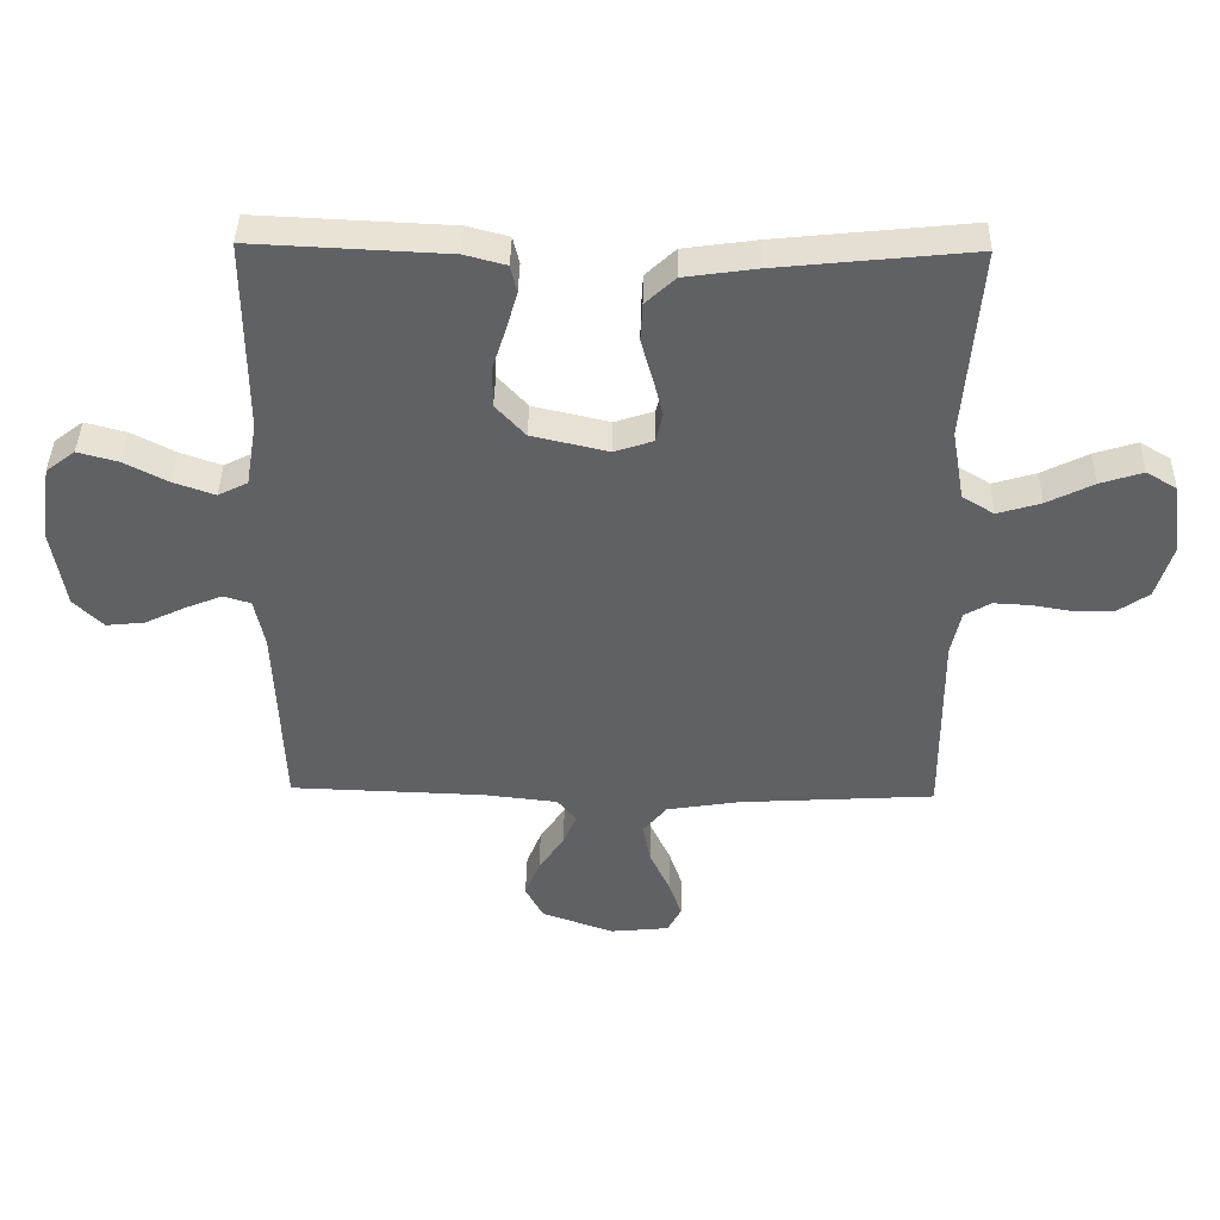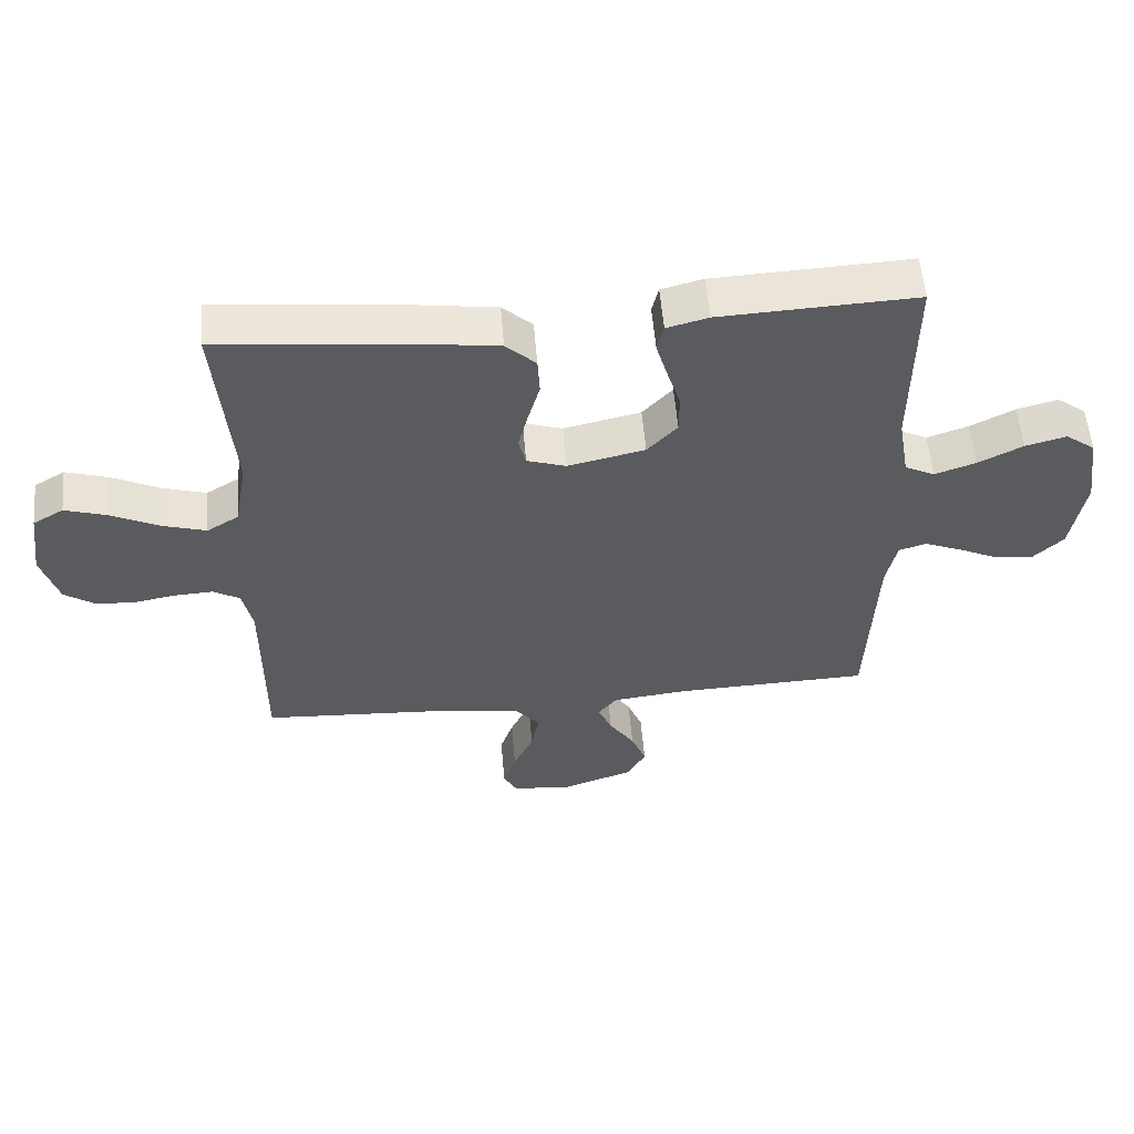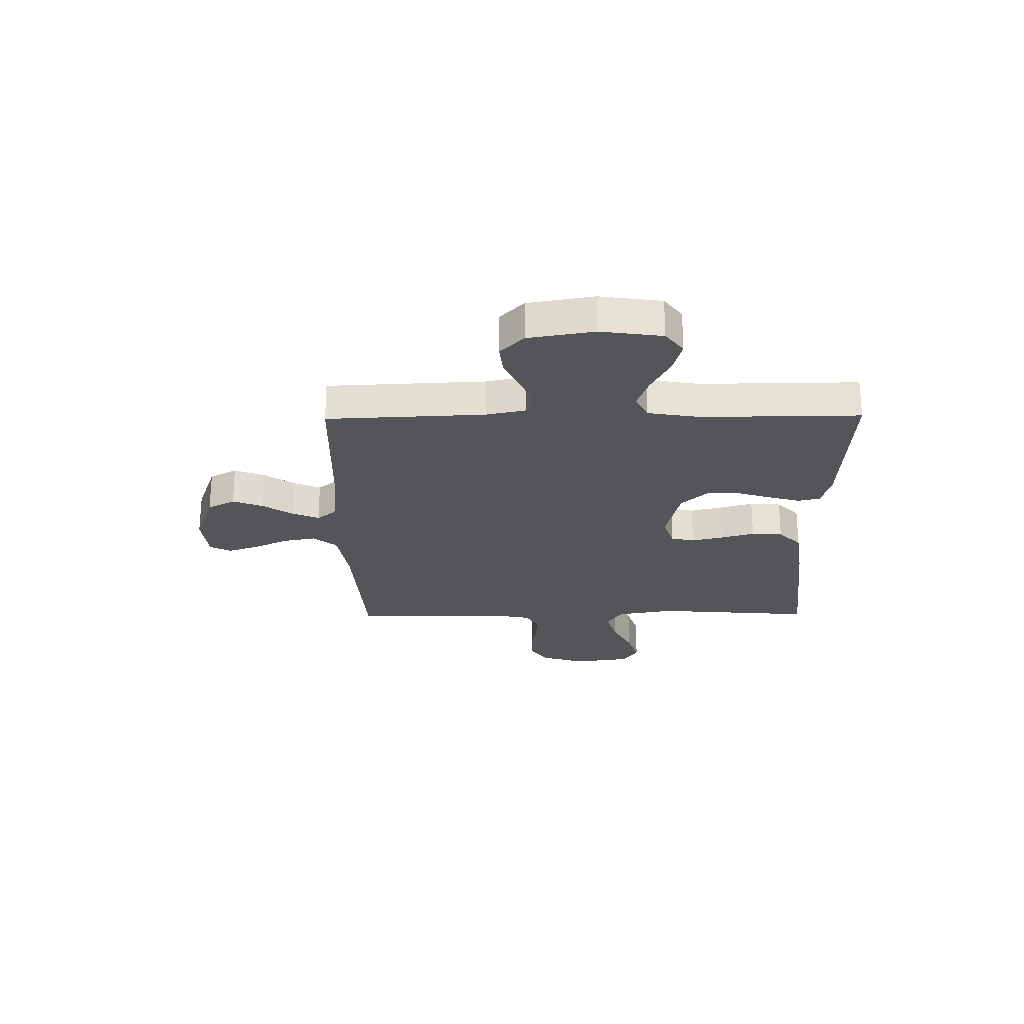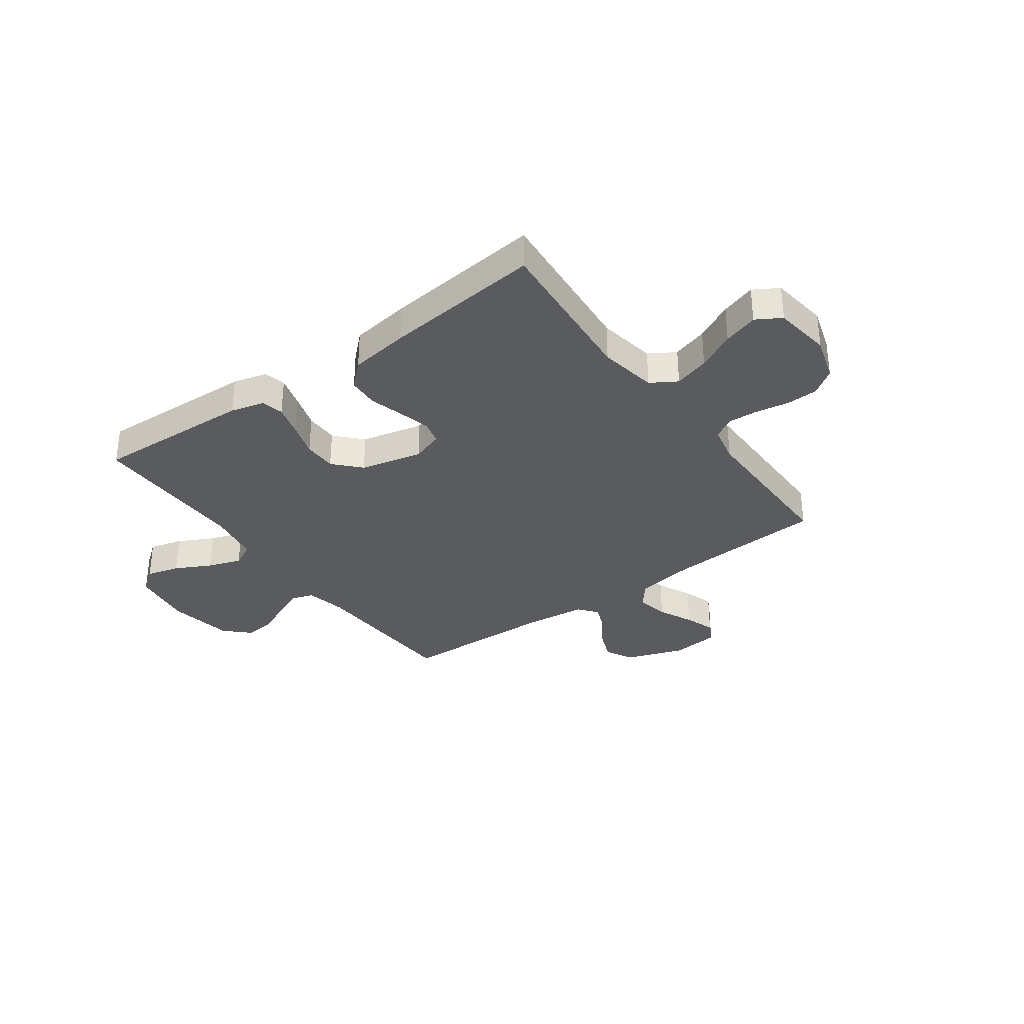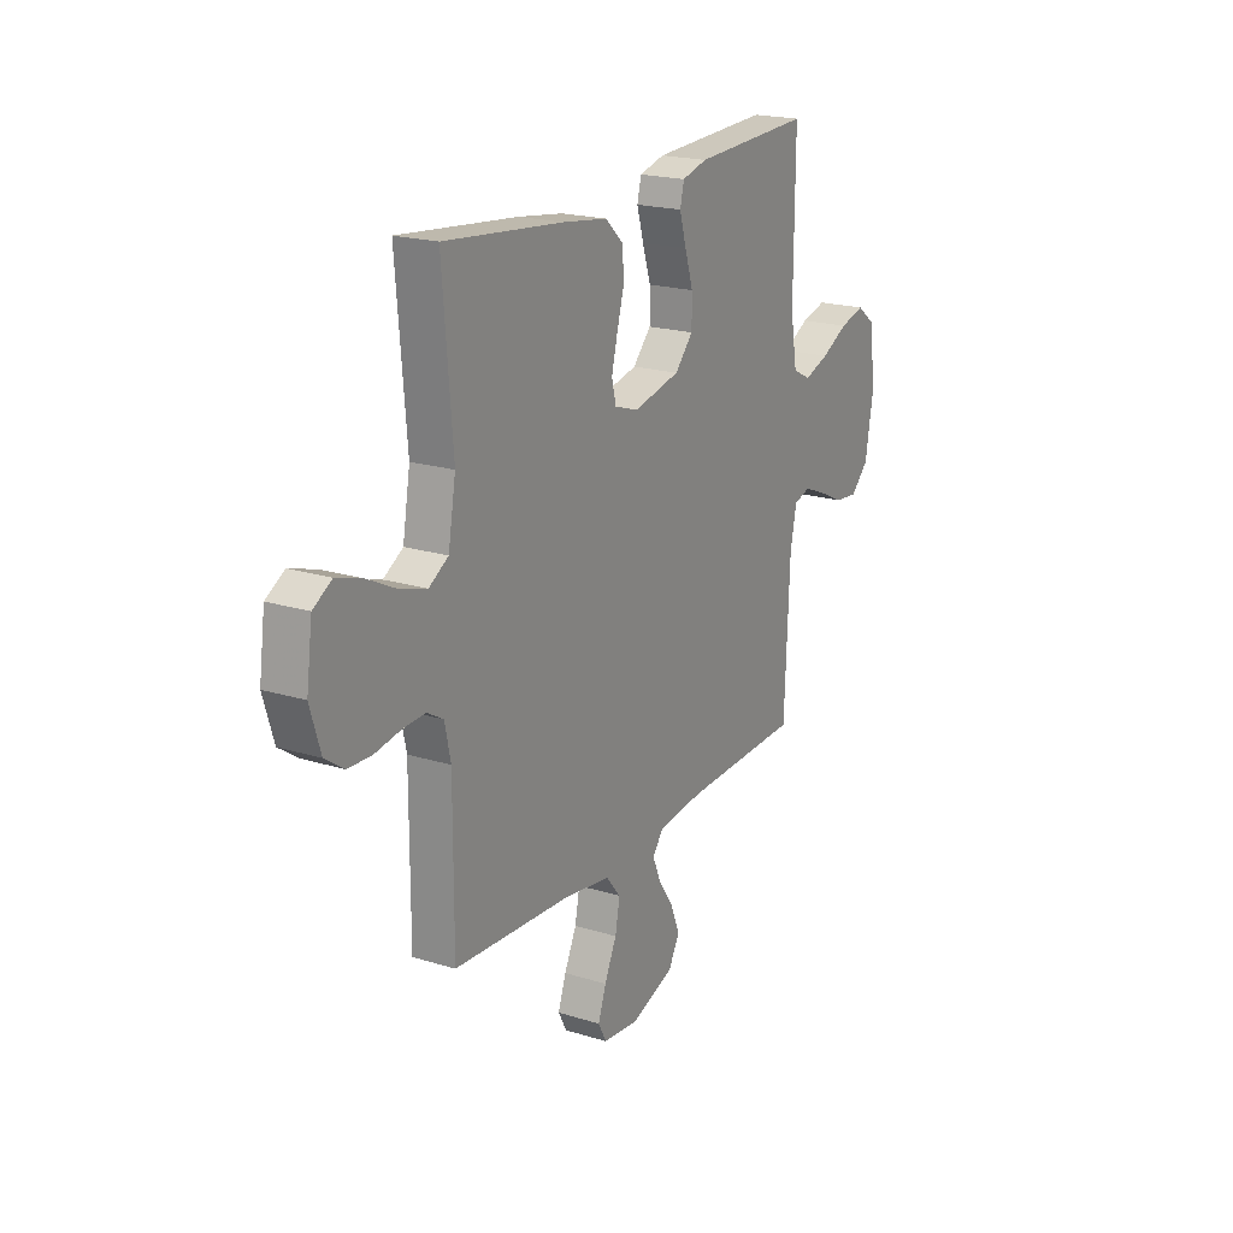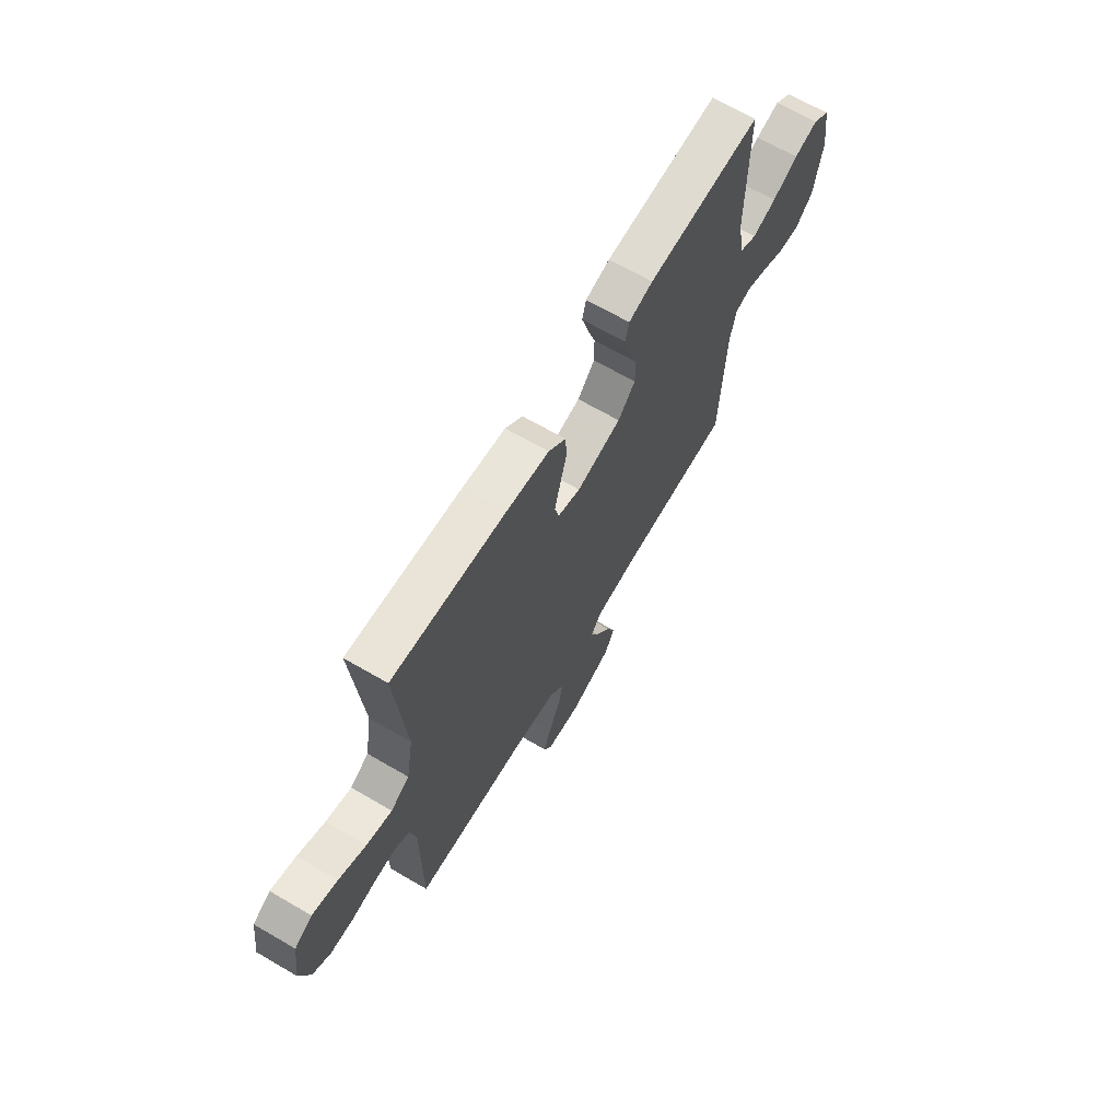
<metadata>
{"format":"obj","ext":"obj","renderer":"f3d","projection":"perspective","resolution":1024,"background":"white","views":[{"elev":40.4,"azim":1.1,"up":"+Z"},{"elev":56.0,"azim":175.2,"up":"+Z"},{"elev":-24.7,"azim":-89.2,"up":"+Y"},{"elev":-33.5,"azim":36.0,"up":"+Y"},{"elev":20.1,"azim":119.6,"up":"+Z"},{"elev":67.1,"azim":120.3,"up":"+Z"}]}
</metadata>
<code>
v -0.5 0.07 0.5
v -0.2 0.07 0.486
v -0.136 0.07 0.469
v -0.126 0.07 0.427
v -0.143 0.07 0.368
v -0.164 0.07 0.302
v -0.164 0.07 0.239
v -0.118 0.07 0.189
v 0 0.07 0.162
v 0.06 0.07 0.182
v 0.071 0.07 0.227
v 0.056 0.07 0.287
v 0.038 0.07 0.351
v 0.041 0.07 0.41
v 0.087 0.07 0.453
v 0.2 0.07 0.469
v 0.5 0.07 0.5
v 0.475 0.07 0.2
v 0.494 0.07 0.09
v 0.543 0.07 0.06
v 0.61 0.07 0.08
v 0.682 0.07 0.116
v 0.748 0.07 0.137
v 0.795 0.07 0.109
v 0.81 0.07 0
v 0.784 0.07 -0.085
v 0.736 0.07 -0.118
v 0.676 0.07 -0.12
v 0.612 0.07 -0.109
v 0.555 0.07 -0.106
v 0.514 0.07 -0.13
v 0.499 0.07 -0.2
v 0.5 0.07 -0.5
v 0.2 0.07 -0.518
v 0.086 0.07 -0.536
v 0.049 0.07 -0.581
v 0.061 0.07 -0.643
v 0.092 0.07 -0.709
v 0.112 0.07 -0.767
v 0.091 0.07 -0.807
v 0 0.07 -0.816
v -0.111 0.07 -0.777
v -0.139 0.07 -0.725
v -0.116 0.07 -0.667
v -0.077 0.07 -0.609
v -0.056 0.07 -0.559
v -0.085 0.07 -0.523
v -0.2 0.07 -0.51
v -0.5 0.07 -0.5
v -0.513 0.07 -0.2
v -0.529 0.07 -0.124
v -0.571 0.07 -0.111
v -0.628 0.07 -0.134
v -0.691 0.07 -0.164
v -0.75 0.07 -0.17
v -0.796 0.07 -0.125
v -0.817 0.07 0
v -0.8 0.07 0.117
v -0.755 0.07 0.151
v -0.692 0.07 0.134
v -0.624 0.07 0.099
v -0.561 0.07 0.077
v -0.515 0.07 0.1
v -0.498 0.07 0.2
v -0.5 0 0.5
v -0.2 0 0.486
v -0.136 0 0.469
v -0.126 0 0.427
v -0.143 0 0.368
v -0.164 0 0.302
v -0.164 0 0.239
v -0.118 0 0.189
v 0 0 0.162
v 0.06 0 0.182
v 0.071 0 0.227
v 0.056 0 0.287
v 0.038 0 0.351
v 0.041 0 0.41
v 0.087 0 0.453
v 0.2 0 0.469
v 0.5 0 0.5
v 0.475 0 0.2
v 0.494 0 0.09
v 0.543 0 0.06
v 0.61 0 0.08
v 0.682 0 0.116
v 0.748 0 0.137
v 0.795 0 0.109
v 0.81 0 0
v 0.784 0 -0.085
v 0.736 0 -0.118
v 0.676 0 -0.12
v 0.612 0 -0.109
v 0.555 0 -0.106
v 0.514 0 -0.13
v 0.499 0 -0.2
v 0.5 0 -0.5
v 0.2 0 -0.518
v 0.086 0 -0.536
v 0.049 0 -0.581
v 0.061 0 -0.643
v 0.092 0 -0.709
v 0.112 0 -0.767
v 0.091 0 -0.807
v 0 0 -0.816
v -0.111 0 -0.777
v -0.139 0 -0.725
v -0.116 0 -0.667
v -0.077 0 -0.609
v -0.056 0 -0.559
v -0.085 0 -0.523
v -0.2 0 -0.51
v -0.5 0 -0.5
v -0.513 0 -0.2
v -0.529 0 -0.124
v -0.571 0 -0.111
v -0.628 0 -0.134
v -0.691 0 -0.164
v -0.75 0 -0.17
v -0.796 0 -0.125
v -0.817 0 0
v -0.8 0 0.117
v -0.755 0 0.151
v -0.692 0 0.134
v -0.624 0 0.099
v -0.561 0 0.077
v -0.515 0 0.1
v -0.498 0 0.2
f 58 59 60 61
f 58 61 62
f 57 58 62
f 56 57 62
f 53 54 55 56
f 52 53 56 62
f 51 52 62 63
f 48 49 50
f 47 48 50 51
f 42 43 44 45
f 42 45 46
f 41 42 46
f 40 41 46
f 37 38 39 40
f 36 37 40 46
f 35 36 46 47
f 32 33 34
f 31 32 34 35
f 26 27 28 29
f 26 29 30
f 25 26 30
f 24 25 30
f 21 22 23 24
f 20 21 24 30
f 19 20 30 31
f 15 16 17 18
f 12 13 14 15
f 11 12 15 18
f 10 11 18 19
f 3 4 5 6
f 1 2 3 6
f 64 1 6 7
f 63 64 7 8
f 51 63 8 9
f 31 35 47 51
f 19 31 51
f 9 10 19 51
f 125 124 123 122
f 126 125 122
f 126 122 121
f 126 121 120
f 120 119 118 117
f 126 120 117 116
f 127 126 116 115
f 114 113 112
f 115 114 112 111
f 109 108 107 106
f 110 109 106
f 110 106 105
f 110 105 104
f 104 103 102 101
f 110 104 101 100
f 111 110 100 99
f 98 97 96
f 99 98 96 95
f 93 92 91 90
f 94 93 90
f 94 90 89
f 94 89 88
f 88 87 86 85
f 94 88 85 84
f 95 94 84 83
f 82 81 80 79
f 79 78 77 76
f 82 79 76 75
f 83 82 75 74
f 70 69 68 67
f 70 67 66 65
f 71 70 65 128
f 72 71 128 127
f 73 72 127 115
f 115 111 99 95
f 115 95 83
f 115 83 74 73
f 1 65 66 2
f 2 66 67 3
f 3 67 68 4
f 4 68 69 5
f 5 69 70 6
f 6 70 71 7
f 7 71 72 8
f 8 72 73 9
f 9 73 74 10
f 10 74 75 11
f 11 75 76 12
f 12 76 77 13
f 13 77 78 14
f 14 78 79 15
f 15 79 80 16
f 16 80 81 17
f 17 81 82 18
f 18 82 83 19
f 19 83 84 20
f 20 84 85 21
f 21 85 86 22
f 22 86 87 23
f 23 87 88 24
f 24 88 89 25
f 25 89 90 26
f 26 90 91 27
f 27 91 92 28
f 28 92 93 29
f 29 93 94 30
f 30 94 95 31
f 31 95 96 32
f 32 96 97 33
f 33 97 98 34
f 34 98 99 35
f 35 99 100 36
f 36 100 101 37
f 37 101 102 38
f 38 102 103 39
f 39 103 104 40
f 40 104 105 41
f 41 105 106 42
f 42 106 107 43
f 43 107 108 44
f 44 108 109 45
f 45 109 110 46
f 46 110 111 47
f 47 111 112 48
f 48 112 113 49
f 49 113 114 50
f 50 114 115 51
f 51 115 116 52
f 52 116 117 53
f 53 117 118 54
f 54 118 119 55
f 55 119 120 56
f 56 120 121 57
f 57 121 122 58
f 58 122 123 59
f 59 123 124 60
f 60 124 125 61
f 61 125 126 62
f 62 126 127 63
f 63 127 128 64
f 64 128 65 1

</code>
